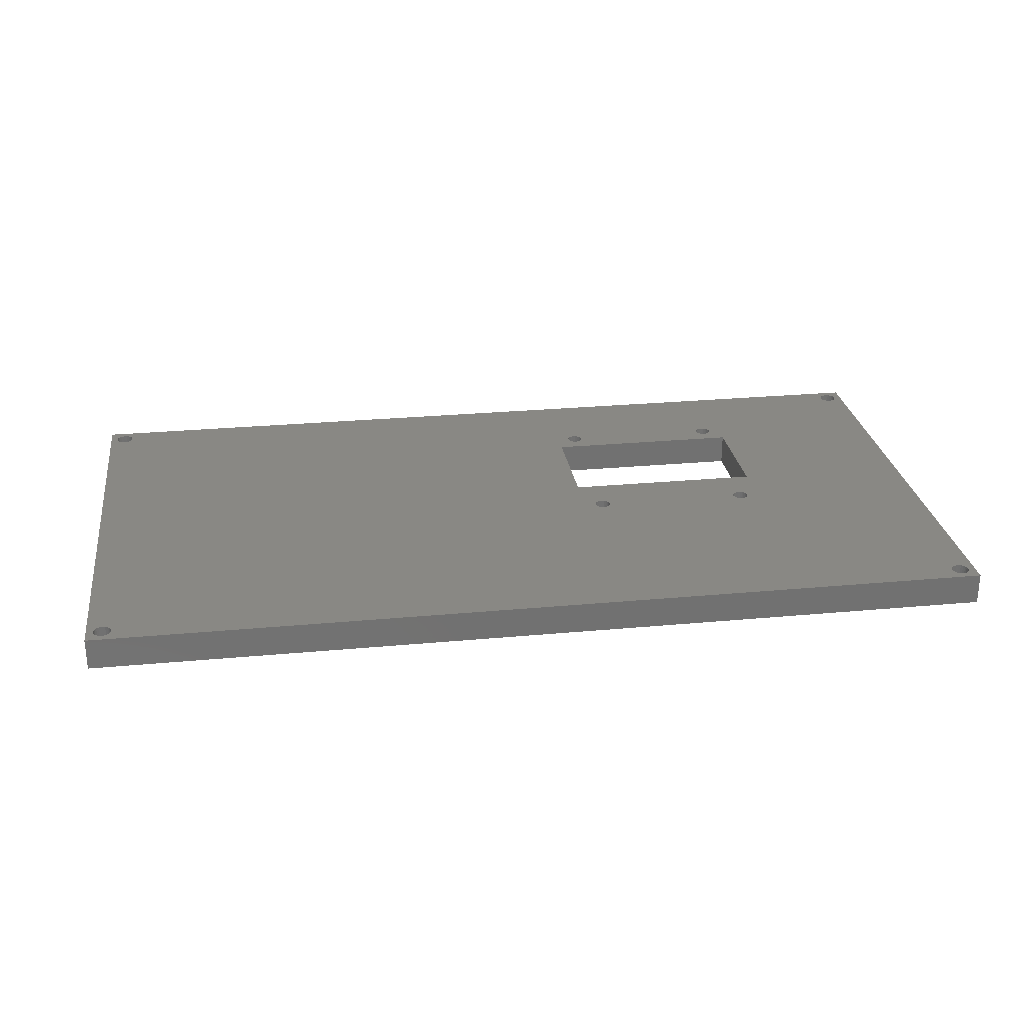
<metadata>
{"format":"stl","ext":"stl","renderer":"f3d","projection":"perspective","resolution":1024,"background":"white","views":[{"elev":26.8,"azim":-8.3,"up":"+Z"}]}
</metadata>
<code>
# stl→obj: 400 verts, 832 faces
v 73.74 21.4 4
v 74 21.45 -1.762e-15
v 73.74 21.4 -1.762e-15
v 74 21.45 4
v 74.59 21.94 4
v 74.44 21.72 -1.762e-15
v 74.44 21.72 4
v 74.59 21.94 -1.762e-15
v 74.38 23.14 4
v 74.16 23.29 -1.762e-15
v 74.38 23.14 -1.762e-15
v 74.16 23.29 4
v 54.68 22.58 4
v 54.7 22.32 -1.762e-15
v 54.7 22.32 4
v 54.68 22.58 -1.762e-15
v 73.66 23.4 4
v 73.4 23.35 -1.762e-15
v 73.66 23.4 -1.762e-15
v 73.4 23.35 4
v 74.54 22.93 4
v 74.65 22.7 -1.762e-15
v 74.65 22.7 4
v 74.54 22.93 -1.762e-15
v 54.46 23.05 4
v 54.6 22.83 -1.762e-15
v 54.6 22.83 4
v 54.46 23.05 -1.762e-15
v 72.81 22.86 -1.762e-15
v 72.72 22.62 4
v 72.72 22.62 -1.762e-15
v 72.81 22.86 4
v 74.23 21.56 -1.762e-15
v 74.23 21.56 4
v 72.7 22.36 -1.762e-15
v 72.75 22.1 4
v 72.75 22.1 -1.762e-15
v 72.7 22.36 4
v 54.64 22.06 4
v 54.52 21.83 -1.762e-15
v 54.52 21.83 4
v 54.64 22.06 -1.762e-15
v 53.05 23.16 -1.762e-15
v 52.88 22.97 4
v 52.88 22.97 -1.762e-15
v 53.05 23.16 4
v 54.27 23.22 4
v 54.04 23.34 -1.762e-15
v 54.27 23.22 -1.762e-15
v 54.04 23.34 4
v 73.17 23.24 -1.762e-15
v 73.17 23.24 4
v 53.78 23.4 4
v 53.52 23.38 -1.762e-15
v 53.78 23.4 -1.762e-15
v 53.52 23.38 4
v 97.53 55.43 4
v 97.31 55.62 -1.974e-14
v 97.53 55.43 -1.974e-14
v 97.31 55.62 4
v 96.63 53.6 4
v 96.92 53.62 -1.974e-14
v 96.63 53.6 -1.974e-14
v 96.92 53.62 4
v 95.78 55.31 -1.974e-14
v 95.66 55.05 4
v 95.66 55.05 -1.974e-14
v 95.78 55.31 4
v 52.8 21.97 -1.762e-15
v 52.94 21.75 4
v 52.94 21.75 -1.762e-15
v 52.8 21.97 4
v 53.13 21.58 -1.762e-15
v 53.13 21.58 4
v 96.77 55.8 4
v 96.48 55.78 -1.974e-14
v 96.77 55.8 -1.974e-14
v 96.48 55.78 4
v 97.19 53.71 -1.974e-14
v 97.19 53.71 4
v 96.21 55.69 4
v 95.97 55.53 -1.974e-14
v 96.21 55.69 -1.974e-14
v 95.97 55.53 4
v 54.35 21.64 -1.762e-15
v 54.35 21.64 4
v 76.2 42.2 4
v 76.2 28.2 0
v 76.2 28.2 4
v 76.2 42.2 0
v 97.69 55.19 4
v 97.78 54.92 -1.974e-14
v 97.78 54.92 4
v 97.69 55.19 -1.974e-14
v 97.8 54.63 4
v 97.74 54.35 -1.974e-14
v 97.74 54.35 4
v 97.8 54.63 -1.974e-14
v 72.86 21.87 4
v 72.86 21.87 -1.762e-15
v 51.2 28.2 4
v 51.2 28.2 0
v 73.02 21.66 4
v 73.24 21.51 -1.762e-15
v 73.02 21.66 -1.762e-15
v 73.24 21.51 4
v 51.2 42.2 0
v 51.2 42.2 4
v 53.27 23.3 -1.762e-15
v 53.27 23.3 4
v 96.09 53.78 4
v 96.35 53.66 -1.974e-14
v 96.09 53.78 -1.974e-14
v 96.35 53.66 4
v 52.7 22.48 -1.762e-15
v 52.72 22.22 4
v 52.72 22.22 -1.762e-15
v 52.7 22.48 4
v -14.55 53.63 4
v -14.26 53.6 0
v -14.55 53.63 0
v -14.26 53.6 4
v -15.35 54.38 0
v -15.23 54.12 4
v -15.23 54.12 0
v -15.35 54.38 4
v -14.88 55.63 4
v -15.1 55.45 0
v -14.88 55.63 0
v -15.1 55.45 4
v -13.55 55.5 4
v -13.37 55.28 0
v -13.37 55.28 4
v -13.55 55.5 0
v 95.8 -3.939 -1.903e-14
v 96 -4.149 4
v 96 -4.149 -1.903e-14
v 95.8 -3.939 4
v -15.37 54.95 0
v -15.4 54.66 4
v -15.4 54.66 0
v -15.37 54.95 4
v -13.25 55.02 4
v -13.2 54.74 0
v -13.2 54.74 4
v -13.25 55.02 0
v -14.05 -4.371 4
v -13.78 -4.269 0
v -14.05 -4.371 0
v -13.78 -4.269 4
v -14.82 53.73 4
v -14.82 53.73 0
v -13.23 54.45 4
v -13.33 54.18 0
v -13.33 54.18 4
v -13.23 54.45 0
v -16.3 56.7 4
v 98.7 56.7 0
v -16.3 56.7 0
v 98.7 56.7 4
v -15.35 -2.982 0
v -15.4 -3.266 4
v -15.4 -3.266 0
v -15.35 -2.982 4
v 95.61 -3.406 -1.903e-14
v 95.67 -3.686 4
v 95.67 -3.686 -1.903e-14
v 95.61 -3.406 4
v 52.76 22.74 -1.762e-15
v 72.96 23.08 -1.762e-15
v 73.92 23.38 -1.762e-15
v 74.7 22.44 -1.762e-15
v 95.62 54.48 -1.974e-14
v 95.6 54.77 -1.974e-14
v 95.61 -3.119 -1.903e-14
v 95.7 -2.845 -1.903e-14
v 95.71 54.21 -1.974e-14
v 95.85 -2.601 -1.903e-14
v 95.87 53.97 -1.974e-14
v 96.06 -2.405 -1.903e-14
v 96.31 -2.27 -1.903e-14
v 96.59 -2.205 -1.903e-14
v 96.88 -2.215 -1.903e-14
v 97.16 -2.299 -1.903e-14
v 97.4 -2.451 -1.903e-14
v 97.43 53.87 -1.974e-14
v 97.6 -2.661 -1.903e-14
v 97.62 54.09 -1.974e-14
v 97.73 -2.914 -1.903e-14
v 97.79 -3.194 -1.903e-14
v -16.3 -5.3 0
v -15.27 55.22 0
v -14.62 55.75 0
v -14.34 55.8 0
v -14.05 55.77 0
v -13.78 55.67 0
v 53.44 45.87 -1.762e-15
v 53.2 45.77 -1.762e-15
v -13.2 -3.334 0
v 52.99 45.61 -1.762e-15
v 52.83 45.4 -1.762e-15
v 52.73 45.16 -1.762e-15
v 52.7 44.9 -1.762e-15
v 53.7 45.9 -1.762e-15
v 53.96 45.87 -1.762e-15
v 54.2 45.77 -1.762e-15
v 54.41 45.61 -1.762e-15
v 54.57 45.4 -1.762e-15
v 54.67 45.16 -1.762e-15
v 54.7 44.9 -1.762e-15
v 73.3 45.82 -1.762e-15
v 73.08 45.68 -1.762e-15
v 72.89 45.49 -1.762e-15
v 72.77 45.26 -1.762e-15
v 72.71 45.01 -1.762e-15
v 73.55 45.89 -1.762e-15
v 73.81 45.89 -1.762e-15
v 74.06 45.83 -1.762e-15
v 74.29 45.71 -1.762e-15
v 74.48 45.52 -1.762e-15
v 74.62 45.3 -1.762e-15
v 74.69 45.05 -1.762e-15
v 74.69 44.79 -1.762e-15
v 97.05 55.74 -1.974e-14
v -14.33 -4.399 0
v 98.7 -5.3 0
v -14.62 -4.353 0
v -14.88 -4.235 0
v -15.1 -4.053 0
v -15.27 -3.82 0
v -15.37 -3.552 0
v -13.55 -4.102 0
v -13.36 -3.879 0
v -13.25 -3.618 0
v 96.24 -4.301 -1.903e-14
v 53.36 21.46 -1.762e-15
v 53.62 21.4 -1.762e-15
v 53.88 21.42 -1.762e-15
v 54.13 21.5 -1.762e-15
v 73.48 21.42 -1.762e-15
v 74.68 22.18 -1.762e-15
v 96.52 -4.385 -1.903e-14
v 96.81 -4.395 -1.903e-14
v 97.09 -4.33 -1.903e-14
v 97.34 -4.195 -1.903e-14
v 97.55 -3.999 -1.903e-14
v 97.7 -3.755 -1.903e-14
v 97.79 -3.481 -1.903e-14
v 53.7 43.9 -1.762e-15
v 53.44 43.93 -1.762e-15
v 53.2 44.03 -1.762e-15
v 52.99 44.19 -1.762e-15
v 52.83 44.4 -1.762e-15
v 52.73 44.64 -1.762e-15
v 53.96 43.93 -1.762e-15
v 54.2 44.03 -1.762e-15
v 54.41 44.19 -1.762e-15
v 54.57 44.4 -1.762e-15
v 54.67 44.64 -1.762e-15
v 73.11 44.09 -1.762e-15
v 72.92 44.28 -1.762e-15
v 72.78 44.5 -1.762e-15
v 72.71 44.75 -1.762e-15
v 73.34 43.97 -1.762e-15
v 73.59 43.91 -1.762e-15
v 73.85 43.91 -1.762e-15
v 74.1 43.98 -1.762e-15
v 74.32 44.12 -1.762e-15
v 74.51 44.31 -1.762e-15
v 74.63 44.54 -1.762e-15
v -15.24 -2.721 0
v -15.05 -2.498 0
v -15.05 53.9 0
v -14.82 -2.331 0
v -14.55 -2.229 0
v -14.27 -2.201 0
v -13.98 -2.247 0
v -13.98 53.65 0
v -13.72 -2.365 0
v -13.72 53.77 0
v -13.5 -2.547 0
v -13.5 53.95 0
v -13.33 -2.78 0
v -13.23 -3.048 0
v -13.72 -2.365 4
v -13.98 -2.247 4
v 95.87 53.97 4
v 95.71 54.21 4
v 97.79 -3.194 4
v 97.79 -3.481 4
v -15.37 -3.552 4
v 96.24 -4.301 4
v 96.52 -4.385 4
v 97.73 -2.914 4
v 97.4 -2.451 4
v 97.16 -2.299 4
v 96.81 -4.395 4
v 97.09 -4.33 4
v 95.7 -2.845 4
v 95.85 -2.601 4
v -13.5 -2.547 4
v -13.33 -2.78 4
v 97.05 55.74 4
v 97.6 -2.661 4
v 97.43 53.87 4
v 97.62 54.09 4
v 95.62 54.48 4
v 95.6 54.77 4
v 96.59 -2.205 4
v 96.31 -2.27 4
v -13.55 -4.102 4
v 52.76 22.74 4
v 95.61 -3.119 4
v 74.1 43.98 4
v 74.32 44.12 4
v 53.36 21.46 4
v 53.62 21.4 4
v 72.71 45.01 4
v 72.77 45.26 4
v 53.88 21.42 4
v 73.48 21.42 4
v 54.13 21.5 4
v 74.62 45.3 4
v 74.69 45.05 4
v 73.85 43.91 4
v 74.69 44.79 4
v 74.68 22.18 4
v 74.06 45.83 4
v 73.81 45.89 4
v 73.59 43.91 4
v 74.7 22.44 4
v 53.44 43.93 4
v 53.7 43.9 4
v 72.96 23.08 4
v 74.51 44.31 4
v 73.11 44.09 4
v 73.34 43.97 4
v 72.78 44.5 4
v 72.71 44.75 4
v 74.63 44.54 4
v 73.92 23.38 4
v 74.29 45.71 4
v 74.48 45.52 4
v 72.92 44.28 4
v 73.3 45.82 4
v 73.08 45.68 4
v 72.89 45.49 4
v 53.2 45.77 4
v 52.99 45.61 4
v 73.55 45.89 4
v 52.83 44.4 4
v 52.73 44.64 4
v 53.96 45.87 4
v 53.7 45.9 4
v 52.99 44.19 4
v 53.2 44.03 4
v 54.41 45.61 4
v 54.2 45.77 4
v 54.57 45.4 4
v 52.73 45.16 4
v 52.83 45.4 4
v 53.44 45.87 4
v 52.7 44.9 4
v 54.57 44.4 4
v 54.41 44.19 4
v 97.34 -4.195 4
v 54.2 44.03 4
v 53.96 43.93 4
v 54.67 45.16 4
v 54.7 44.9 4
v 54.67 44.64 4
v -13.98 53.65 4
v -13.72 53.77 4
v 97.55 -3.999 4
v -13.23 -3.048 4
v -13.2 -3.334 4
v -15.1 -4.053 4
v -14.88 -4.235 4
v 97.7 -3.755 4
v 96.88 -2.215 4
v -14.27 -2.201 4
v -14.55 -2.229 4
v 96.06 -2.405 4
v -15.24 -2.721 4
v -15.05 -2.498 4
v -14.62 -4.353 4
v -14.33 -4.399 4
v -13.25 -3.618 4
v 98.7 -5.3 4
v -16.3 -5.3 4
v -14.82 -2.331 4
v -15.27 -3.82 4
v -13.36 -3.879 4
v -14.34 55.8 4
v -14.62 55.75 4
v -15.27 55.22 4
v -14.05 55.77 4
v -13.78 55.67 4
v -15.05 53.9 4
v -13.5 53.95 4
f 1 2 3
f 2 1 4
f 5 6 7
f 6 5 8
f 9 10 11
f 10 9 12
f 13 14 15
f 14 13 16
f 17 18 19
f 18 17 20
f 21 22 23
f 22 21 24
f 25 26 27
f 26 25 28
f 29 30 31
f 30 29 32
f 4 33 2
f 33 4 34
f 35 36 37
f 36 35 38
f 39 40 41
f 40 39 42
f 43 44 45
f 44 43 46
f 47 48 49
f 48 47 50
f 34 6 33
f 6 34 7
f 15 42 39
f 42 15 14
f 20 51 18
f 51 20 52
f 53 54 55
f 54 53 56
f 57 58 59
f 58 57 60
f 61 62 63
f 62 61 64
f 65 66 67
f 66 65 68
f 69 70 71
f 70 69 72
f 70 73 71
f 73 70 74
f 75 76 77
f 76 75 78
f 64 79 62
f 79 64 80
f 81 82 83
f 82 81 84
f 27 16 13
f 16 27 26
f 41 85 86
f 85 41 40
f 87 88 89
f 88 87 90
f 91 92 93
f 92 91 94
f 95 96 97
f 96 95 98
f 25 49 28
f 49 25 47
f 31 38 35
f 38 31 30
f 37 99 100
f 99 37 36
f 101 88 102
f 88 101 89
f 103 104 105
f 104 103 106
f 9 24 21
f 24 9 11
f 87 107 90
f 107 87 108
f 56 109 54
f 109 56 110
f 57 94 91
f 94 57 59
f 110 43 109
f 43 110 46
f 111 112 113
f 112 111 114
f 115 116 117
f 116 115 118
f 107 101 102
f 101 107 108
f 117 72 69
f 72 117 116
f 119 120 121
f 120 119 122
f 123 124 125
f 124 123 126
f 127 128 129
f 128 127 130
f 82 68 65
f 68 82 84
f 131 132 133
f 132 131 134
f 135 136 137
f 136 135 138
f 139 140 141
f 140 139 142
f 143 144 145
f 144 143 146
f 147 148 149
f 148 147 150
f 151 121 152
f 121 151 119
f 78 83 76
f 83 78 81
f 153 154 155
f 154 153 156
f 157 158 159
f 158 157 160
f 161 162 163
f 162 161 164
f 165 166 167
f 166 165 168
f 102 169 115
f 169 102 45
f 45 102 43
f 43 102 109
f 109 102 54
f 54 102 88
f 54 88 55
f 55 88 48
f 48 88 49
f 49 88 28
f 28 88 26
f 26 88 16
f 16 88 14
f 14 88 29
f 14 29 31
f 14 31 35
f 29 88 170
f 170 88 51
f 51 88 18
f 18 88 19
f 19 88 171
f 171 88 10
f 10 88 11
f 11 88 24
f 24 88 22
f 22 88 172
f 173 165 174
f 165 173 175
f 175 173 176
f 176 173 177
f 176 177 178
f 178 177 179
f 178 179 180
f 180 179 113
f 180 113 181
f 181 113 112
f 181 112 182
f 182 112 63
f 182 63 183
f 183 63 62
f 183 62 184
f 184 62 79
f 184 79 185
f 185 79 186
f 185 186 187
f 187 186 188
f 187 188 189
f 189 188 96
f 189 96 190
f 190 96 98
f 159 141 191
f 141 159 139
f 139 159 192
f 192 159 128
f 128 159 129
f 129 159 193
f 193 159 194
f 194 159 158
f 191 141 163
f 194 158 195
f 195 158 196
f 196 158 134
f 134 158 132
f 132 158 146
f 146 158 144
f 144 158 197
f 144 197 198
f 144 198 199
f 199 198 200
f 199 200 201
f 199 201 107
f 107 201 202
f 107 202 203
f 197 158 204
f 204 158 205
f 205 158 206
f 206 158 207
f 207 158 208
f 208 158 209
f 209 158 210
f 210 158 83
f 210 83 211
f 210 211 212
f 210 212 213
f 210 213 214
f 210 214 215
f 211 83 216
f 216 83 217
f 217 83 218
f 218 83 219
f 219 83 220
f 220 83 221
f 221 83 222
f 222 83 223
f 223 83 82
f 223 82 90
f 90 82 65
f 90 65 88
f 88 65 67
f 88 67 174
f 83 158 76
f 76 158 77
f 77 158 224
f 224 158 58
f 58 158 59
f 59 158 94
f 94 158 92
f 92 158 98
f 191 225 226
f 225 191 227
f 227 191 228
f 228 191 229
f 229 191 230
f 230 191 231
f 231 191 163
f 226 225 149
f 226 149 148
f 226 148 232
f 226 232 233
f 226 233 234
f 226 234 199
f 226 199 235
f 235 199 73
f 73 199 71
f 71 199 69
f 69 199 117
f 117 199 102
f 102 199 107
f 117 102 115
f 235 73 236
f 235 236 237
f 235 237 238
f 235 238 239
f 235 239 85
f 235 85 137
f 137 85 40
f 137 40 42
f 137 42 14
f 137 14 135
f 135 14 105
f 105 14 100
f 100 14 37
f 37 14 35
f 135 105 104
f 135 104 240
f 135 240 3
f 135 3 2
f 135 2 33
f 135 33 6
f 135 6 8
f 135 8 241
f 135 241 172
f 135 172 88
f 135 88 167
f 167 88 165
f 165 88 174
f 226 235 242
f 226 242 243
f 226 243 244
f 226 244 245
f 226 245 246
f 226 246 247
f 226 247 248
f 226 248 190
f 226 190 98
f 226 98 158
f 107 249 90
f 249 107 250
f 250 107 251
f 251 107 252
f 252 107 253
f 253 107 254
f 254 107 203
f 90 249 255
f 90 255 256
f 90 256 257
f 90 257 258
f 90 258 259
f 90 259 210
f 90 210 260
f 260 210 261
f 261 210 262
f 262 210 263
f 263 210 215
f 90 260 264
f 90 264 265
f 90 265 266
f 90 266 267
f 90 267 268
f 90 268 269
f 90 269 270
f 90 270 223
f 141 161 163
f 161 141 123
f 161 123 271
f 271 123 125
f 271 125 272
f 272 125 273
f 272 273 274
f 274 273 152
f 274 152 275
f 275 152 121
f 275 121 276
f 276 121 120
f 276 120 277
f 277 120 278
f 277 278 279
f 279 278 280
f 279 280 281
f 281 280 282
f 281 282 283
f 283 282 154
f 283 154 284
f 284 154 156
f 284 156 199
f 199 156 144
f 285 277 279
f 277 285 286
f 177 287 179
f 287 177 288
f 287 113 179
f 113 287 111
f 289 248 290
f 248 289 190
f 163 291 231
f 291 163 162
f 292 242 235
f 242 292 293
f 294 190 289
f 190 294 189
f 114 63 112
f 63 114 61
f 295 184 185
f 184 295 296
f 297 244 243
f 244 297 298
f 178 299 176
f 299 178 300
f 301 283 302
f 283 301 281
f 60 224 58
f 224 60 303
f 304 189 294
f 189 304 187
f 80 186 79
f 186 80 305
f 303 77 224
f 77 303 75
f 97 188 306
f 188 97 96
f 136 235 137
f 235 136 292
f 174 307 173
f 307 174 308
f 309 181 182
f 181 309 310
f 173 288 177
f 288 173 307
f 150 232 148
f 232 150 311
f 45 312 169
f 312 45 44
f 93 98 95
f 98 93 92
f 306 186 305
f 186 306 188
f 176 313 175
f 313 176 299
f 67 308 174
f 308 67 66
f 314 268 267
f 268 314 315
f 316 237 236
f 237 316 317
f 214 318 215
f 318 214 319
f 317 238 237
f 238 317 320
f 321 3 240
f 3 321 1
f 320 239 238
f 239 320 322
f 323 222 324
f 222 323 221
f 325 267 266
f 267 325 314
f 169 118 115
f 118 169 312
f 74 236 73
f 236 74 316
f 324 223 326
f 223 324 222
f 327 8 5
f 8 327 241
f 328 217 218
f 217 328 329
f 330 266 265
f 266 330 325
f 331 241 327
f 241 331 172
f 100 103 105
f 103 100 99
f 50 55 48
f 55 50 53
f 106 240 104
f 240 106 321
f 322 85 239
f 85 322 86
f 332 249 250
f 249 332 333
f 52 170 51
f 170 52 334
f 335 268 315
f 268 335 269
f 336 264 260
f 264 336 337
f 263 338 262
f 338 263 339
f 340 269 335
f 269 340 270
f 12 171 10
f 171 12 341
f 342 218 219
f 218 342 328
f 343 221 323
f 221 343 220
f 337 265 264
f 265 337 330
f 343 219 220
f 219 343 342
f 326 270 340
f 270 326 223
f 262 344 261
f 344 262 338
f 345 212 211
f 212 345 346
f 213 319 214
f 319 213 347
f 348 200 198
f 200 348 349
f 350 211 216
f 211 350 345
f 254 351 253
f 351 254 352
f 341 19 171
f 19 341 17
f 215 339 263
f 339 215 318
f 212 347 213
f 347 212 346
f 329 216 217
f 216 329 350
f 23 172 331
f 172 23 22
f 170 32 29
f 32 170 334
f 344 260 261
f 260 344 336
f 353 204 205
f 204 353 354
f 253 355 252
f 355 253 351
f 355 251 252
f 251 355 356
f 357 206 207
f 206 357 358
f 357 208 359
f 208 357 207
f 201 360 202
f 360 201 361
f 362 198 197
f 198 362 348
f 358 205 206
f 205 358 353
f 203 352 254
f 352 203 363
f 356 250 251
f 250 356 332
f 354 197 204
f 197 354 362
f 364 257 365
f 257 364 258
f 298 245 244
f 245 298 366
f 367 257 256
f 257 367 365
f 333 255 249
f 255 333 368
f 369 210 370
f 210 369 209
f 370 259 371
f 259 370 210
f 371 258 364
f 258 371 259
f 359 209 369
f 209 359 208
f 372 280 278
f 280 372 373
f 368 256 255
f 256 368 367
f 200 361 201
f 361 200 349
f 202 363 203
f 363 202 360
f 293 243 242
f 243 293 297
f 366 246 245
f 246 366 374
f 375 199 376
f 199 375 284
f 377 228 229
f 228 377 378
f 295 187 304
f 187 295 185
f 290 247 379
f 247 290 248
f 301 279 281
f 279 301 285
f 379 246 374
f 246 379 247
f 296 183 184
f 183 296 380
f 381 275 276
f 275 381 382
f 167 138 135
f 138 167 166
f 310 180 181
f 180 310 383
f 380 182 183
f 182 380 309
f 175 168 165
f 168 175 313
f 302 284 375
f 284 302 283
f 272 384 271
f 384 272 385
f 386 225 227
f 225 386 387
f 376 234 388
f 234 376 199
f 389 191 226
f 191 389 390
f 382 274 275
f 274 382 391
f 391 272 274
f 272 391 385
f 157 191 390
f 191 157 159
f 230 377 229
f 377 230 392
f 158 389 226
f 389 158 160
f 378 227 228
f 227 378 386
f 383 178 180
f 178 383 300
f 231 392 230
f 392 231 291
f 108 352 363
f 352 108 351
f 351 108 355
f 355 108 356
f 356 108 332
f 332 108 333
f 333 108 87
f 333 87 368
f 368 87 367
f 367 87 365
f 365 87 364
f 364 87 371
f 371 87 370
f 370 87 336
f 370 336 344
f 370 344 338
f 370 338 339
f 370 339 318
f 336 87 337
f 337 87 330
f 330 87 325
f 325 87 314
f 314 87 315
f 315 87 335
f 335 87 340
f 340 87 326
f 101 56 89
f 56 101 110
f 110 101 46
f 46 101 44
f 44 101 312
f 312 101 118
f 89 56 53
f 89 53 50
f 89 50 47
f 89 47 25
f 89 25 27
f 89 27 13
f 89 13 15
f 89 15 32
f 32 15 30
f 30 15 38
f 89 32 334
f 89 334 52
f 89 52 20
f 89 20 17
f 89 17 341
f 89 341 12
f 89 12 9
f 89 9 21
f 89 21 23
f 89 23 331
f 390 162 157
f 162 390 291
f 291 390 392
f 392 390 377
f 377 390 378
f 378 390 386
f 386 390 387
f 387 390 389
f 387 389 147
f 147 389 150
f 150 389 311
f 311 389 393
f 393 389 388
f 388 389 376
f 376 389 292
f 376 292 74
f 376 74 70
f 376 70 72
f 376 72 116
f 376 116 101
f 101 116 118
f 74 292 316
f 316 292 317
f 317 292 320
f 320 292 322
f 322 292 86
f 86 292 136
f 86 136 41
f 41 136 39
f 39 136 15
f 15 136 138
f 15 138 103
f 15 103 99
f 15 99 36
f 15 36 38
f 103 138 106
f 106 138 321
f 321 138 1
f 1 138 4
f 4 138 34
f 34 138 7
f 7 138 5
f 5 138 327
f 327 138 331
f 331 138 89
f 89 138 166
f 89 166 87
f 87 166 168
f 87 168 308
f 292 389 293
f 293 389 297
f 297 389 298
f 298 389 366
f 366 389 374
f 374 389 379
f 379 389 290
f 290 389 289
f 289 389 95
f 157 394 160
f 394 157 395
f 395 157 127
f 127 157 130
f 130 157 396
f 396 157 142
f 142 157 140
f 140 157 162
f 160 394 397
f 160 397 398
f 160 398 131
f 160 131 133
f 160 133 143
f 160 143 145
f 160 145 362
f 362 145 348
f 348 145 376
f 348 376 349
f 349 376 361
f 361 376 108
f 108 376 101
f 361 108 360
f 360 108 363
f 160 362 354
f 160 354 353
f 160 353 358
f 160 358 357
f 160 357 359
f 160 359 369
f 160 369 370
f 160 370 81
f 81 370 345
f 345 370 346
f 346 370 347
f 347 370 319
f 319 370 318
f 81 345 350
f 81 350 329
f 81 329 328
f 81 328 342
f 81 342 343
f 81 343 323
f 81 323 324
f 81 324 326
f 81 326 84
f 84 326 87
f 84 87 68
f 68 87 66
f 66 87 308
f 160 81 78
f 160 78 75
f 160 75 303
f 160 303 60
f 160 60 57
f 160 57 91
f 160 91 93
f 160 93 95
f 160 95 389
f 168 307 308
f 307 168 313
f 307 313 299
f 307 299 288
f 288 299 300
f 288 300 287
f 287 300 383
f 287 383 111
f 111 383 310
f 111 310 114
f 114 310 309
f 114 309 61
f 61 309 380
f 61 380 64
f 64 380 296
f 64 296 80
f 80 296 295
f 80 295 305
f 305 295 304
f 305 304 306
f 306 304 294
f 306 294 97
f 97 294 289
f 97 289 95
f 164 140 162
f 140 164 126
f 126 164 384
f 126 384 124
f 124 384 385
f 124 385 399
f 399 385 391
f 399 391 151
f 151 391 382
f 151 382 119
f 119 382 381
f 119 381 122
f 122 381 286
f 122 286 372
f 372 286 285
f 372 285 373
f 373 285 301
f 373 301 400
f 400 301 302
f 400 302 155
f 155 302 375
f 155 375 153
f 153 375 376
f 153 376 145
f 155 282 400
f 282 155 154
f 397 194 195
f 194 397 394
f 393 232 311
f 232 393 233
f 373 282 280
f 282 373 400
f 133 146 143
f 146 133 132
f 395 129 193
f 129 395 127
f 286 276 277
f 276 286 381
f 271 164 161
f 164 271 384
f 398 195 196
f 195 398 397
f 387 149 225
f 149 387 147
f 131 196 134
f 196 131 398
f 192 142 139
f 142 192 396
f 122 278 120
f 278 122 372
f 141 126 123
f 126 141 140
f 128 396 192
f 396 128 130
f 399 152 273
f 152 399 151
f 394 193 194
f 193 394 395
f 125 399 273
f 399 125 124
f 145 156 153
f 156 145 144
f 388 233 393
f 233 388 234

</code>
